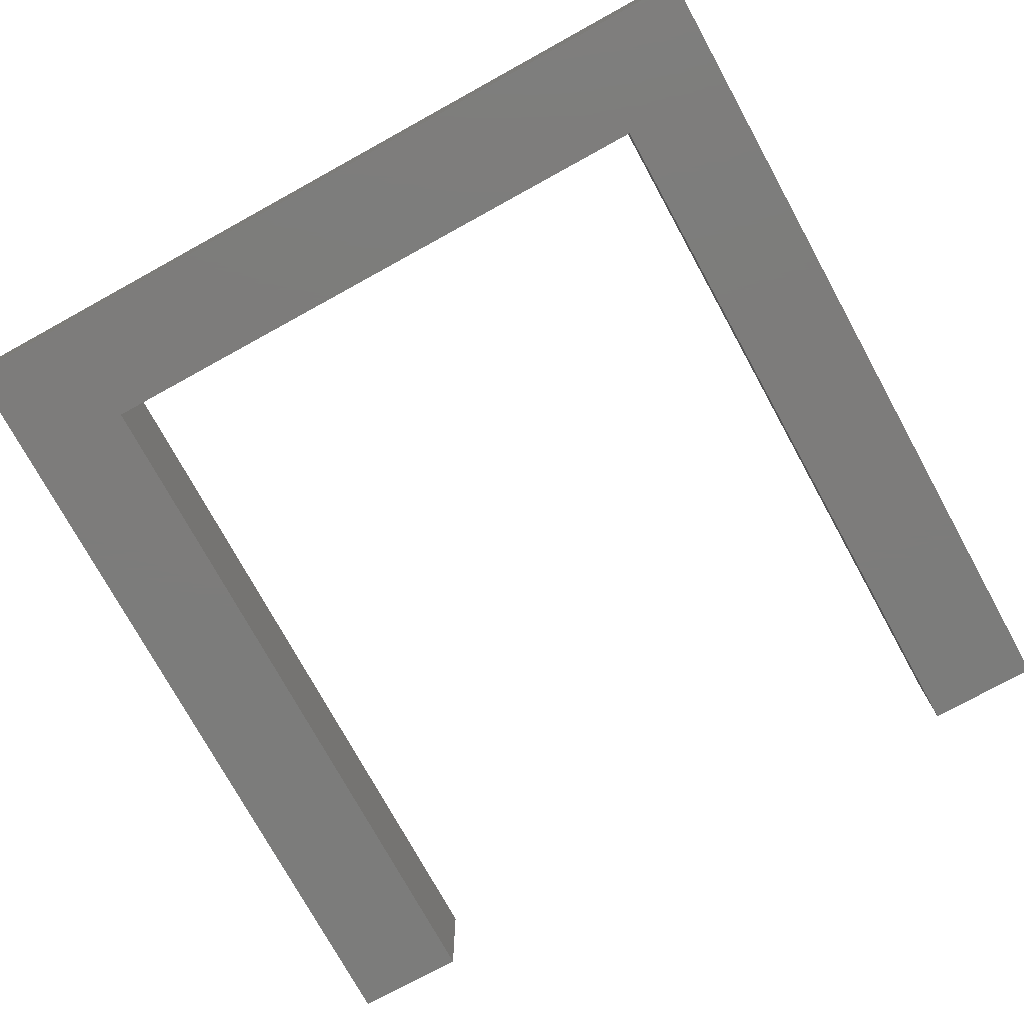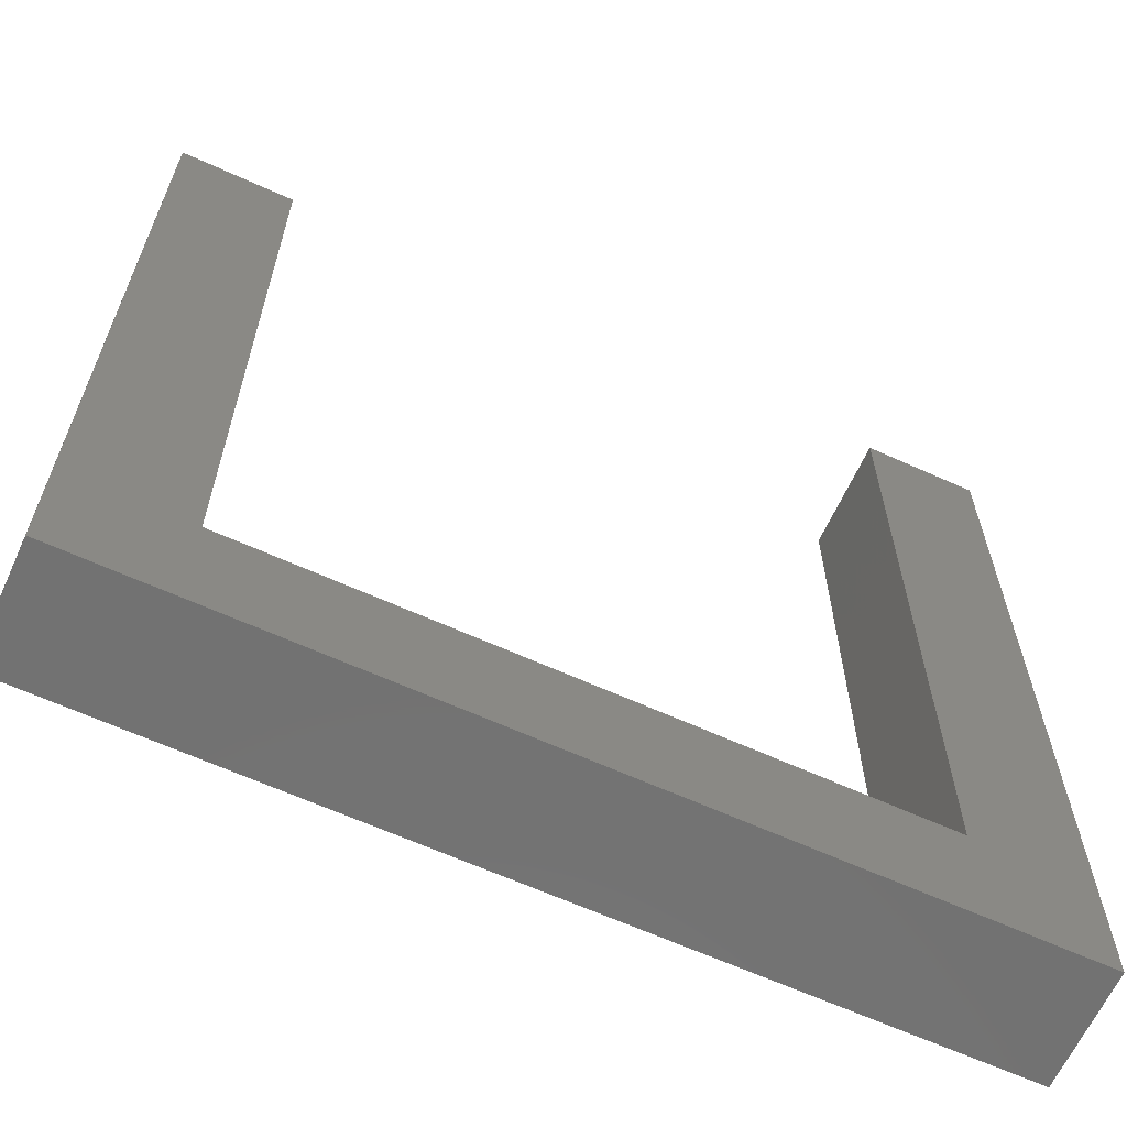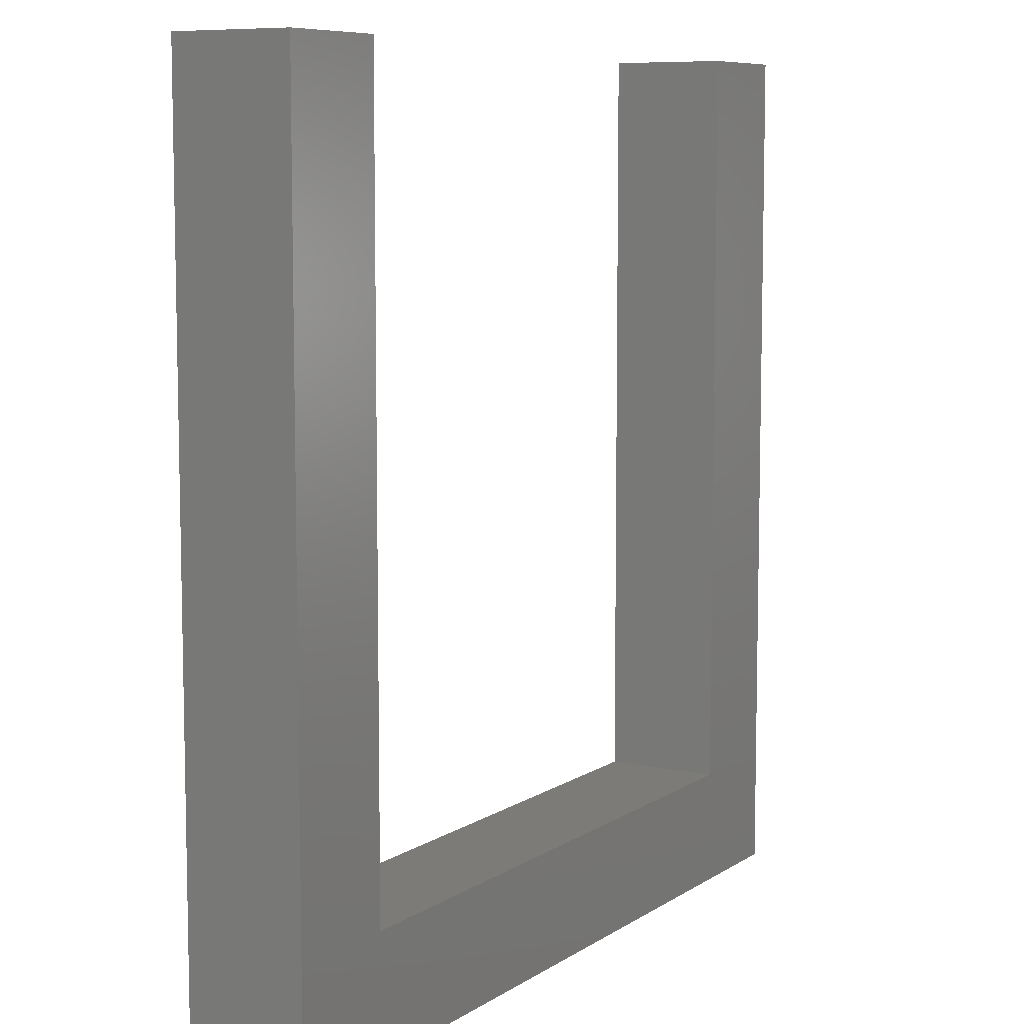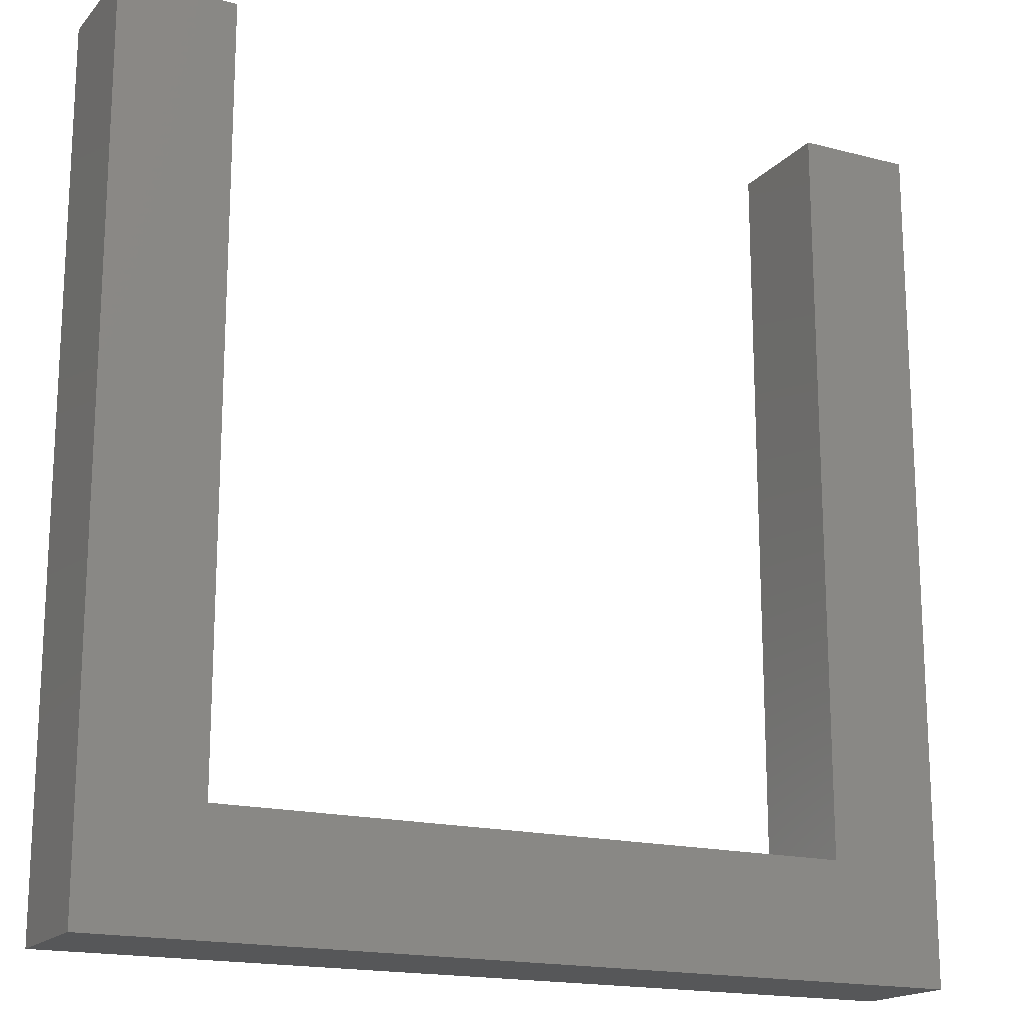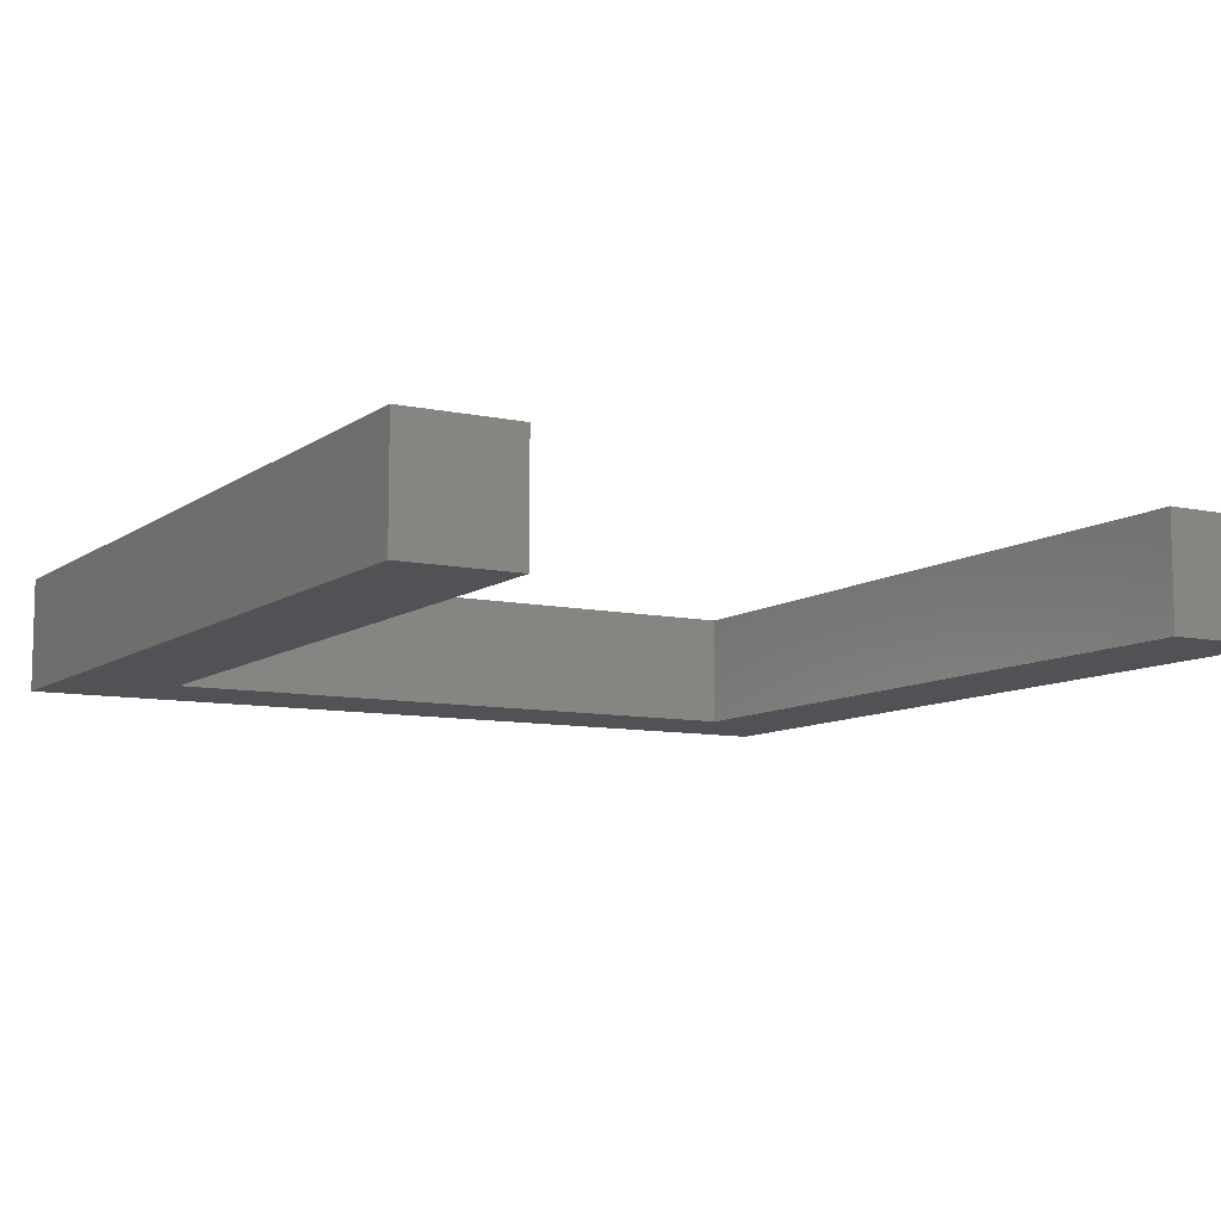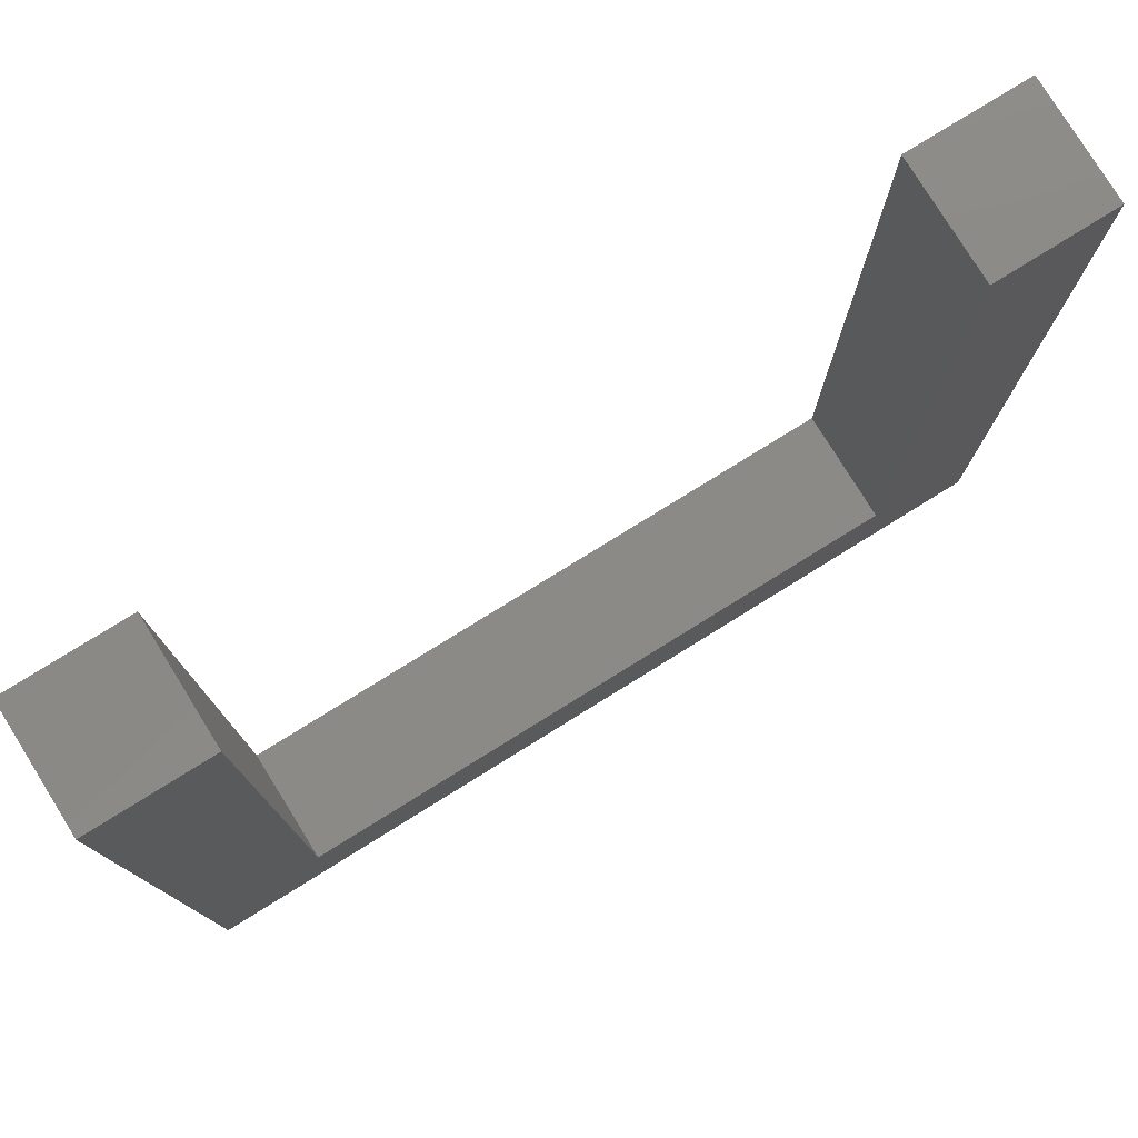
<metadata>
{"format":"stl","ext":"stl","renderer":"f3d","projection":"perspective","resolution":1024,"background":"white","views":[{"elev":-75.8,"azim":-151.2,"up":"+Y"},{"elev":-64.0,"azim":-24.6,"up":"+Z"},{"elev":8.0,"azim":120.6,"up":"+Z"},{"elev":-17.4,"azim":-27.4,"up":"+Z"},{"elev":-9.1,"azim":-29.8,"up":"+Y"},{"elev":78.5,"azim":-31.8,"up":"+Z"}]}
</metadata>
<code>
# stl→obj: 16 verts, 28 faces
v -0.0275 -0.005 0.01
v 0.0275 -0.005 0.01
v 0.0275 0.005 0.01
v -0.0275 0.005 0.01
v -0.0275 -0.005 0.075
v -0.0275 0.005 0.075
v -0.0375 -0.005 0.075
v -0.0375 0.005 0.075
v -0.0375 0.005 0
v -0.0375 -0.005 0
v 0.0375 0.005 0
v 0.0375 -0.005 0
v 0.0375 0.005 0.075
v 0.0275 0.005 0.075
v 0.0375 -0.005 0.075
v 0.0275 -0.005 0.075
f 1 2 3
f 3 4 1
f 5 1 4
f 4 6 5
f 7 5 6
f 6 8 7
f 8 9 10
f 10 7 8
f 9 11 12
f 12 10 9
f 13 11 3
f 11 9 4
f 4 3 11
f 8 6 4
f 4 9 8
f 3 14 13
f 7 10 1
f 10 12 2
f 2 1 10
f 15 16 2
f 2 12 15
f 1 5 7
f 15 12 11
f 11 13 15
f 14 3 2
f 2 16 14
f 15 13 14
f 14 16 15

</code>
